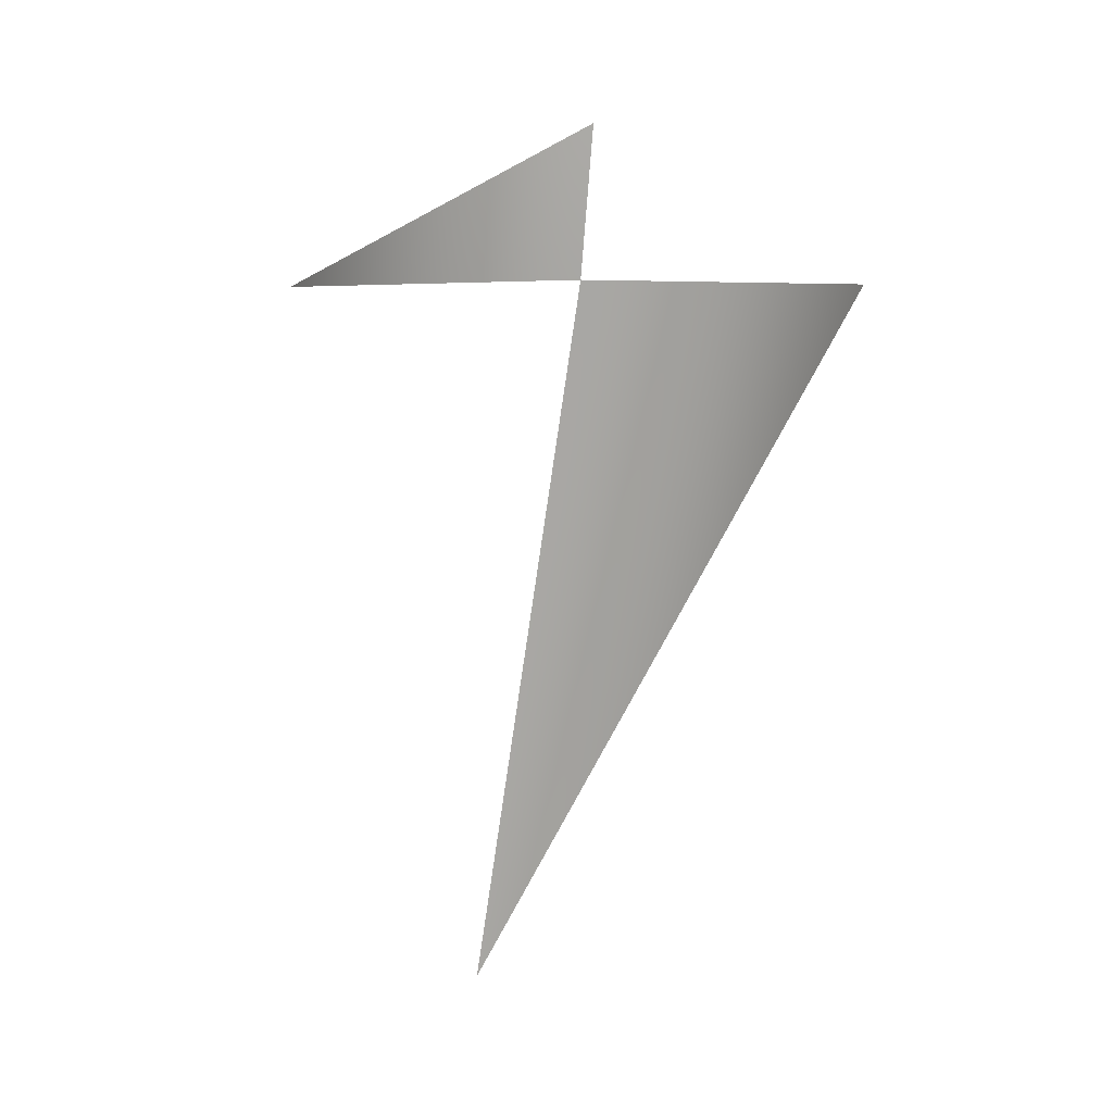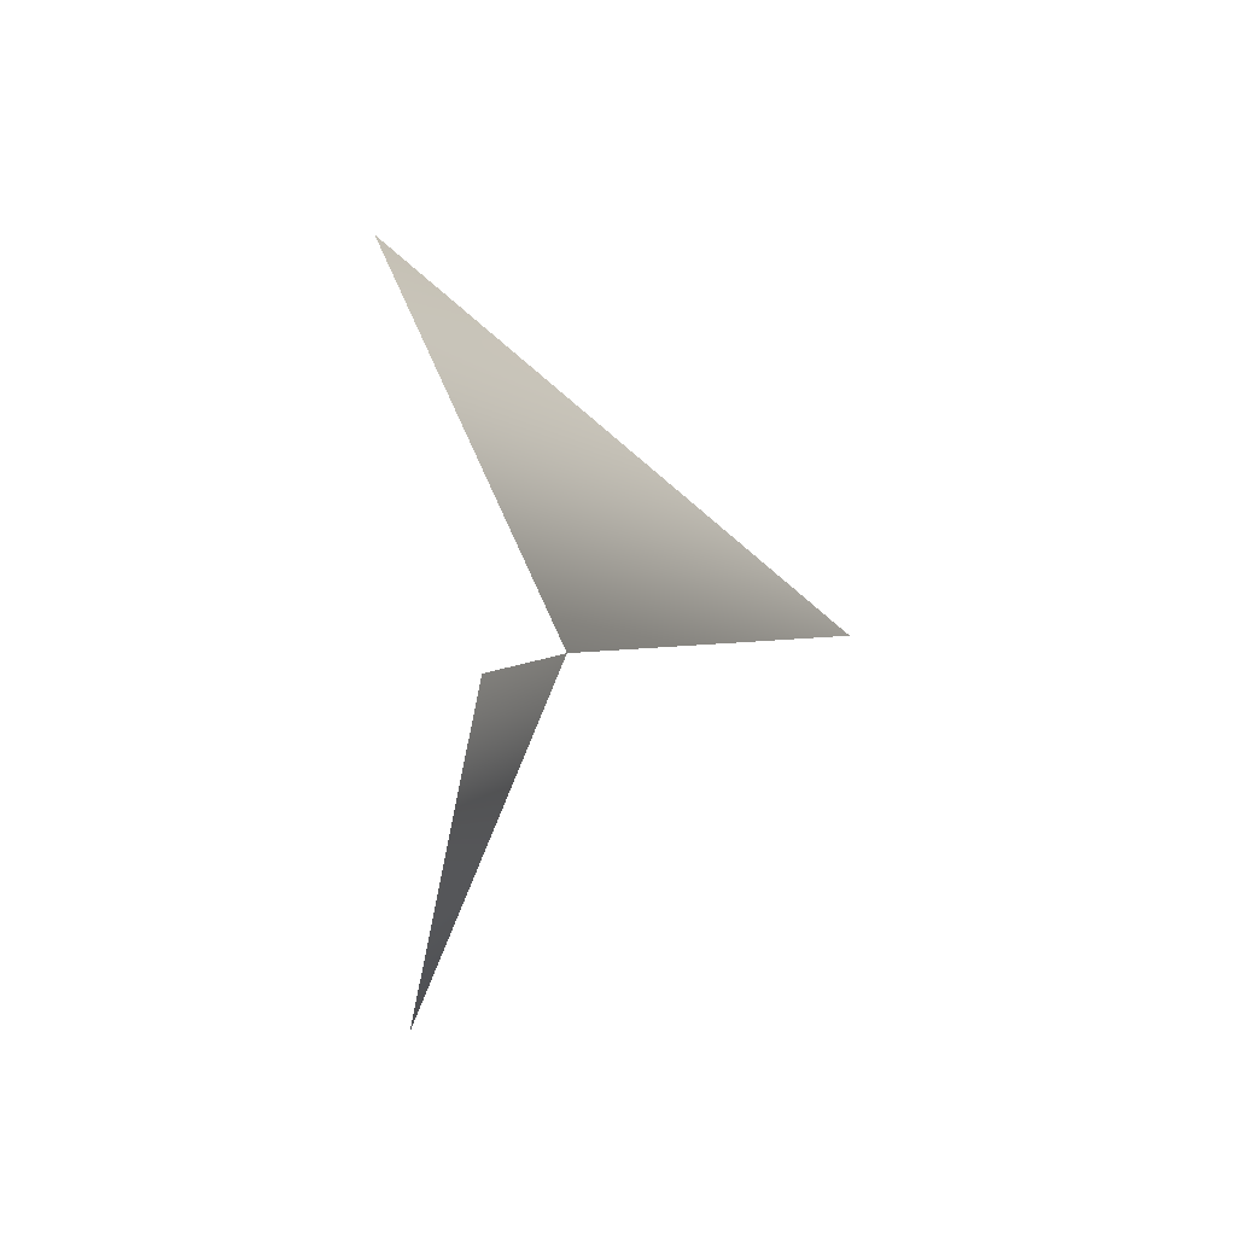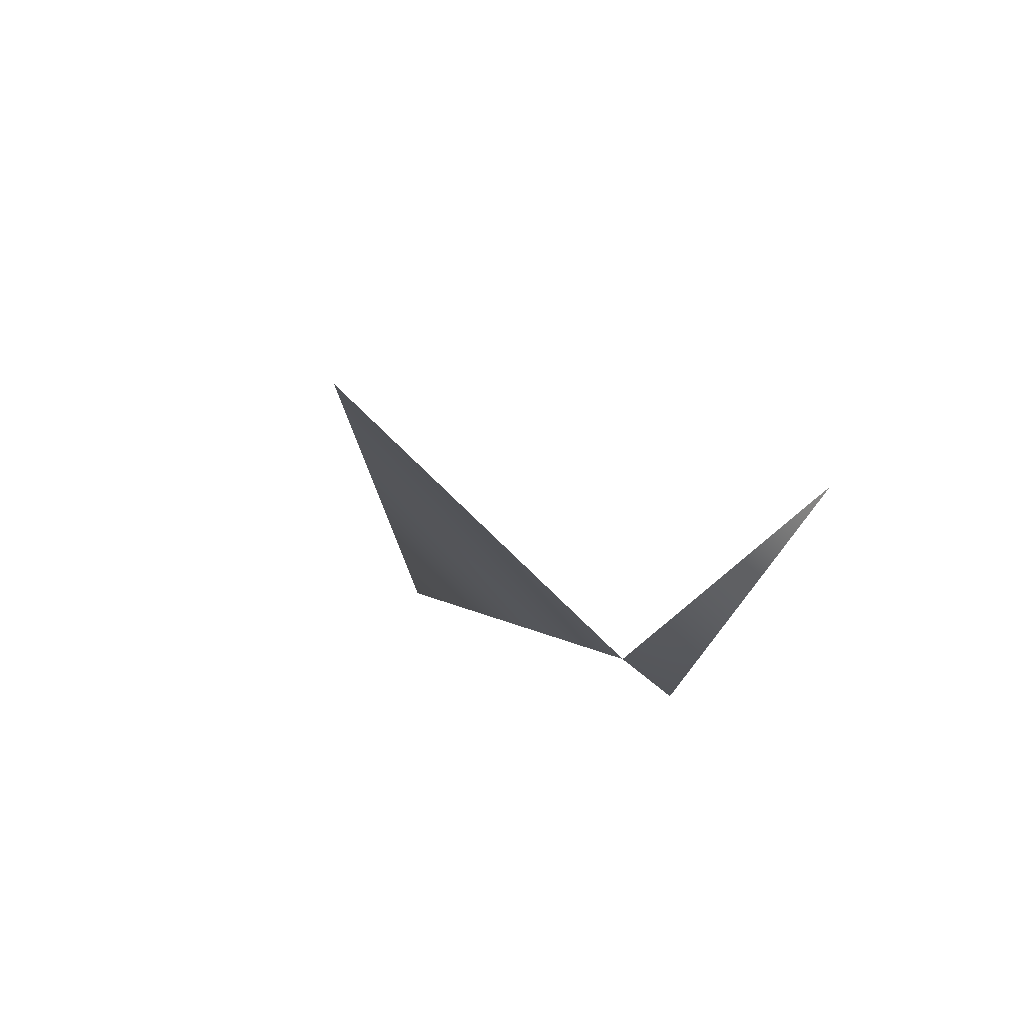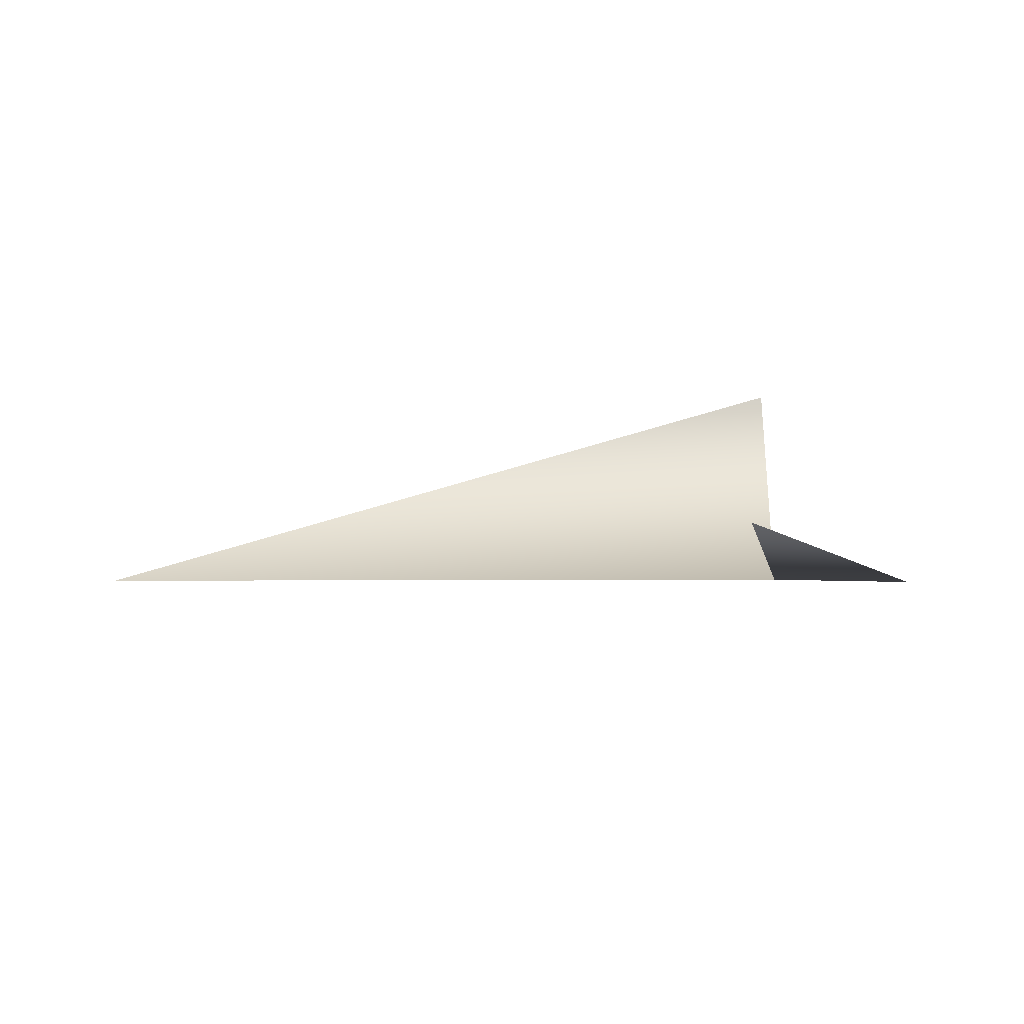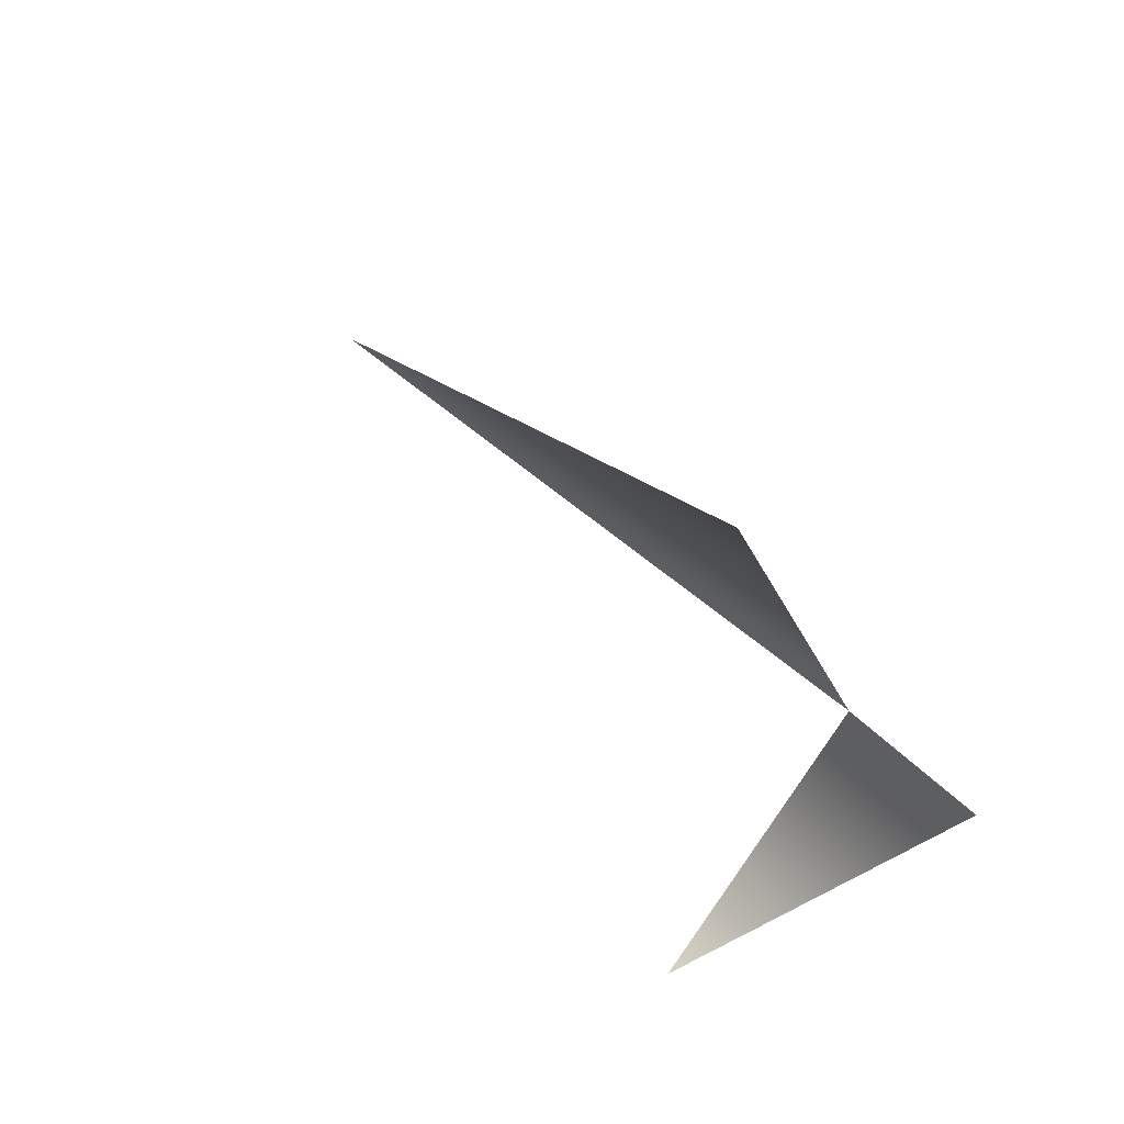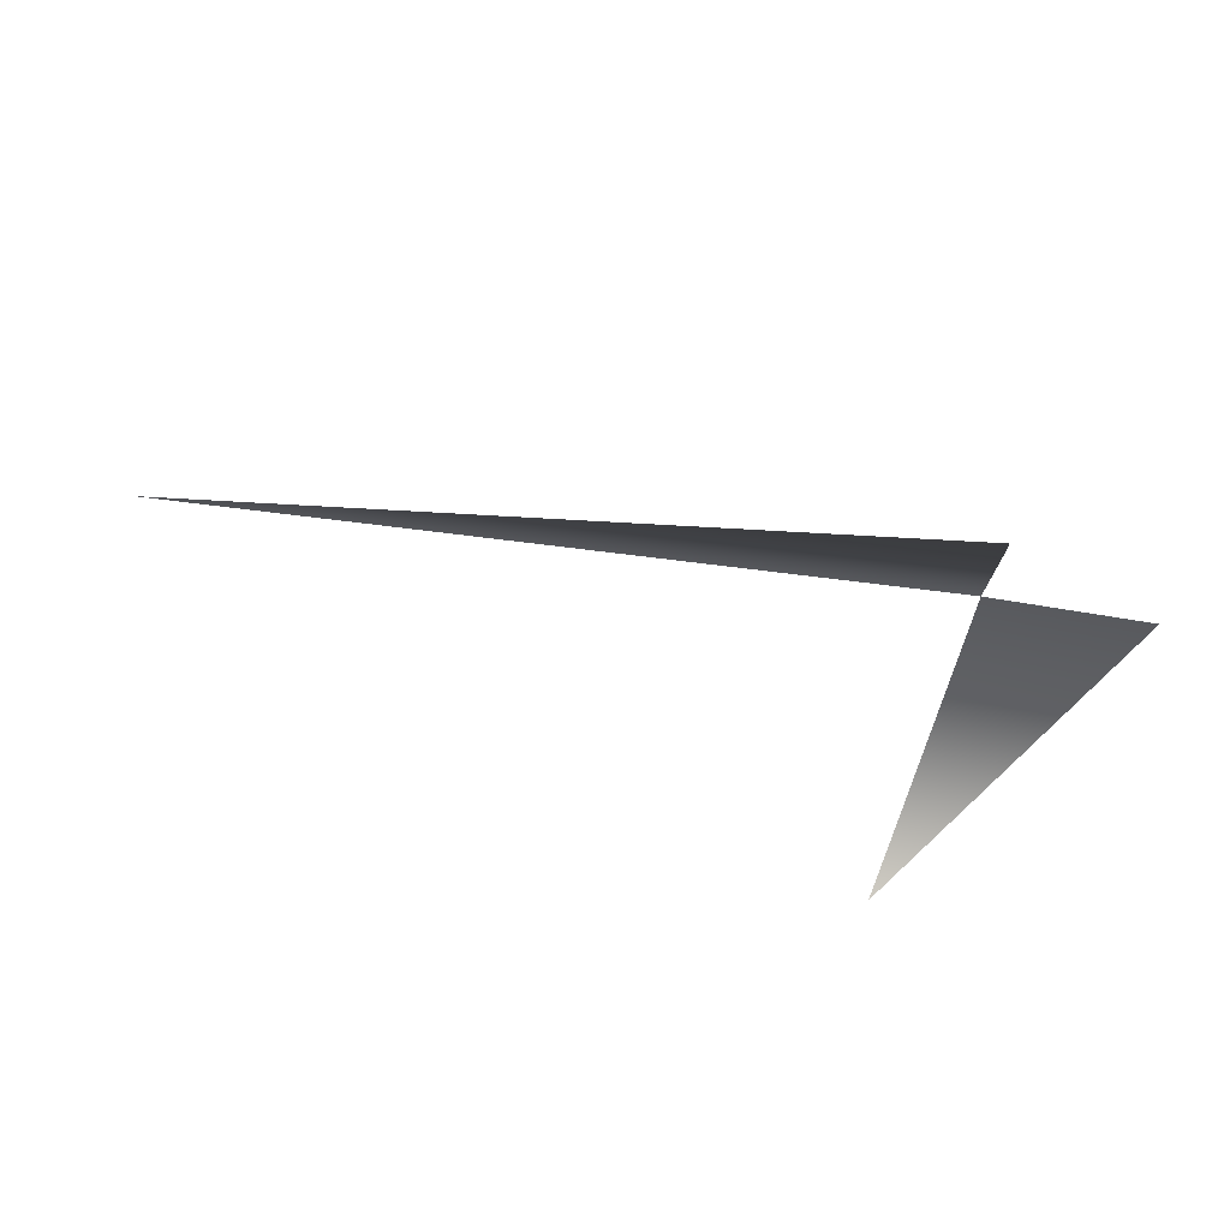
<metadata>
{"format":"obj","ext":"obj","renderer":"f3d","projection":"perspective","resolution":1024,"background":"white","views":[{"elev":-75.0,"azim":-94.5,"up":"+Y"},{"elev":4.7,"azim":-69.2,"up":"+Z"},{"elev":-26.0,"azim":117.5,"up":"+Y"},{"elev":15.2,"azim":-176.5,"up":"+Y"},{"elev":43.4,"azim":-128.9,"up":"+Z"},{"elev":57.8,"azim":-169.4,"up":"+Z"}]}
</metadata>
<code>
v 3 -3 6
v 3 -6 0
v 18 -6 -1
v 3 -6 0
v 0 -6 0
v 4 -3 -6
f 1 2 3
f 4 5 6

</code>
